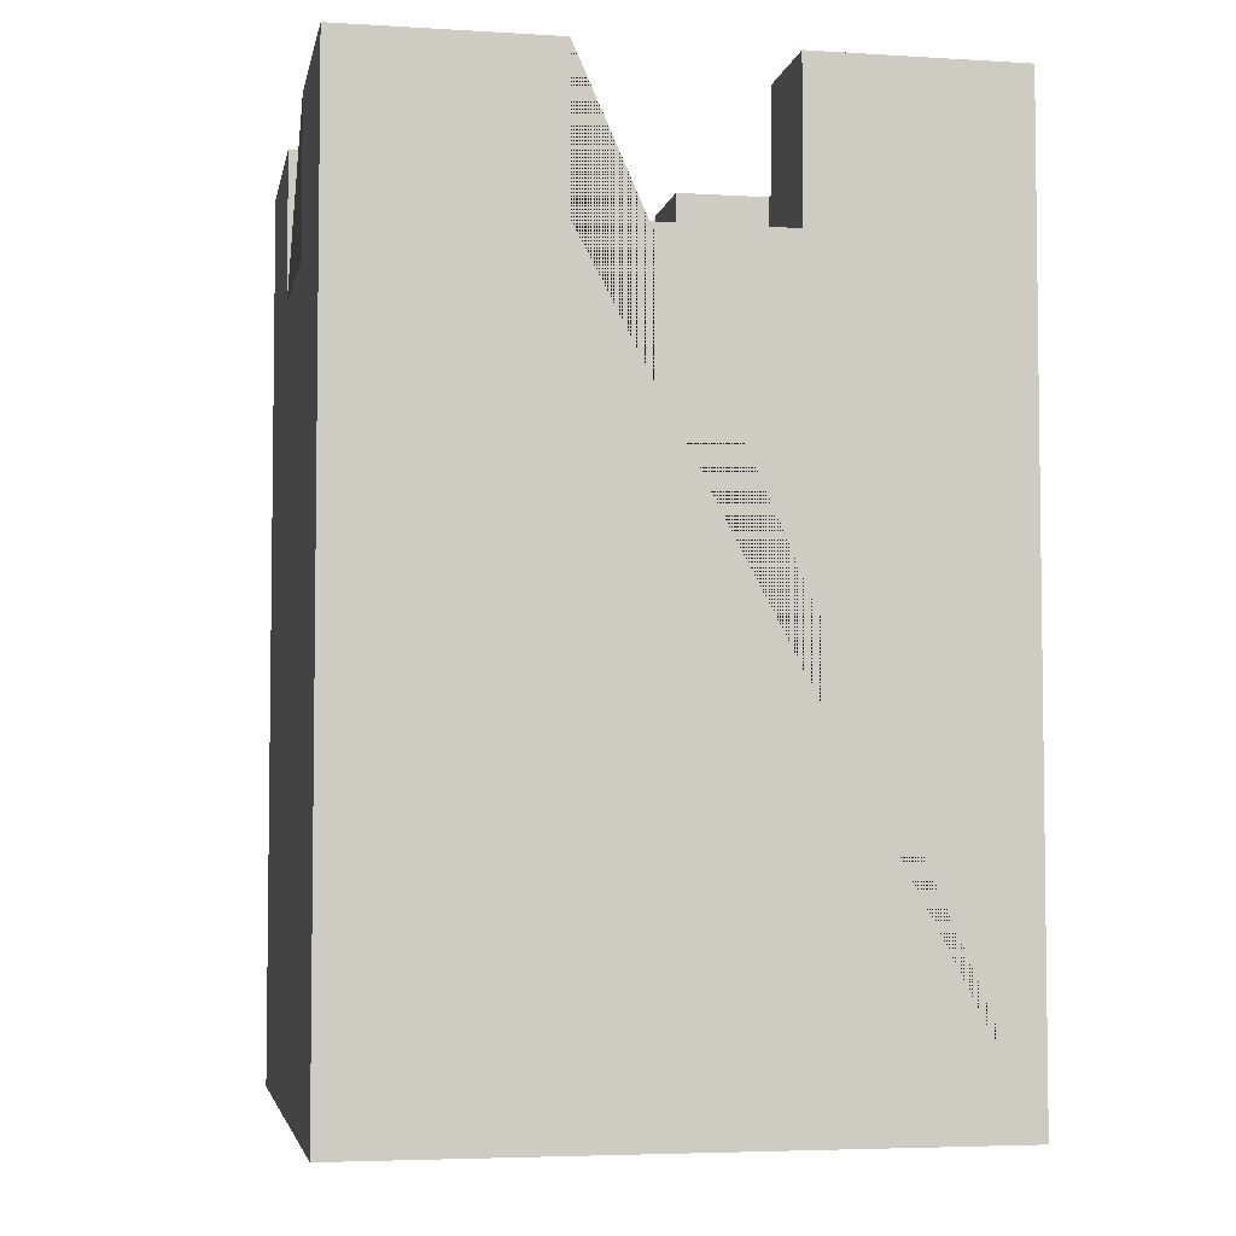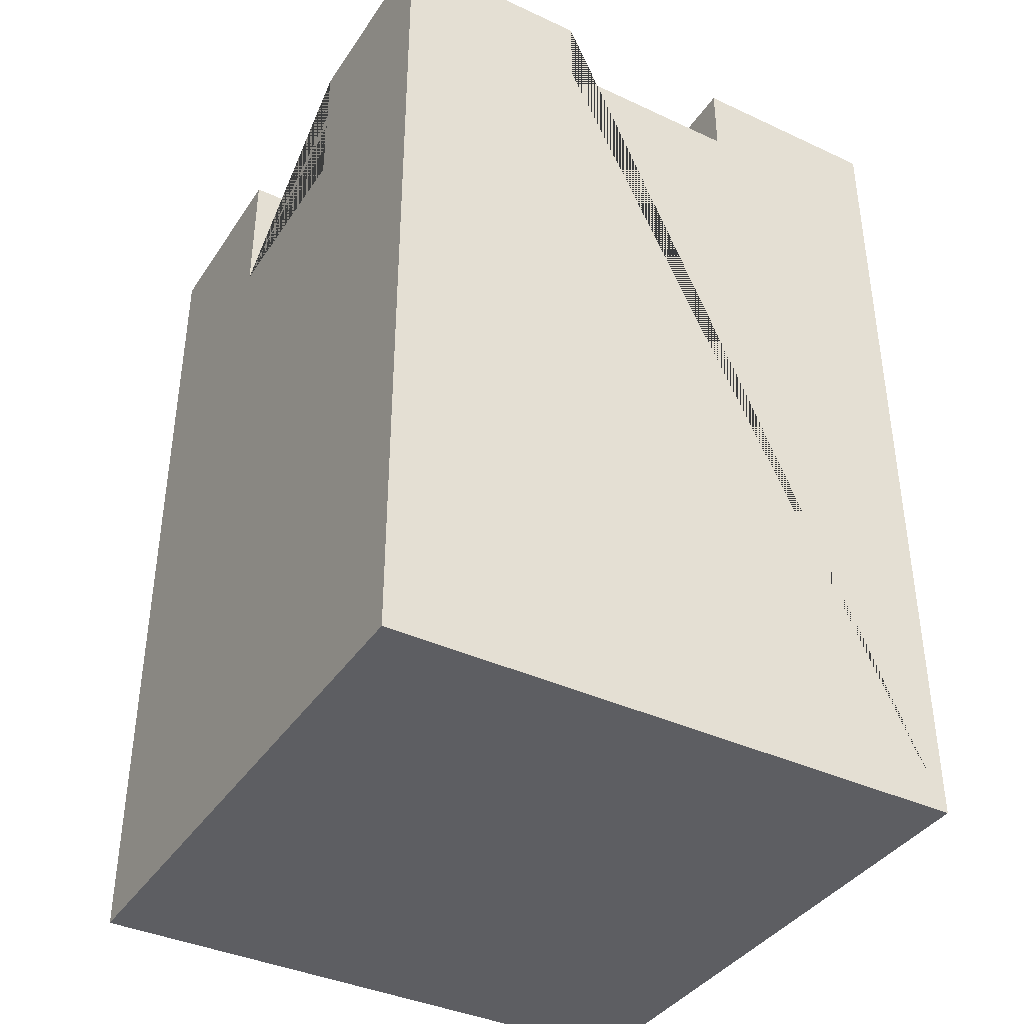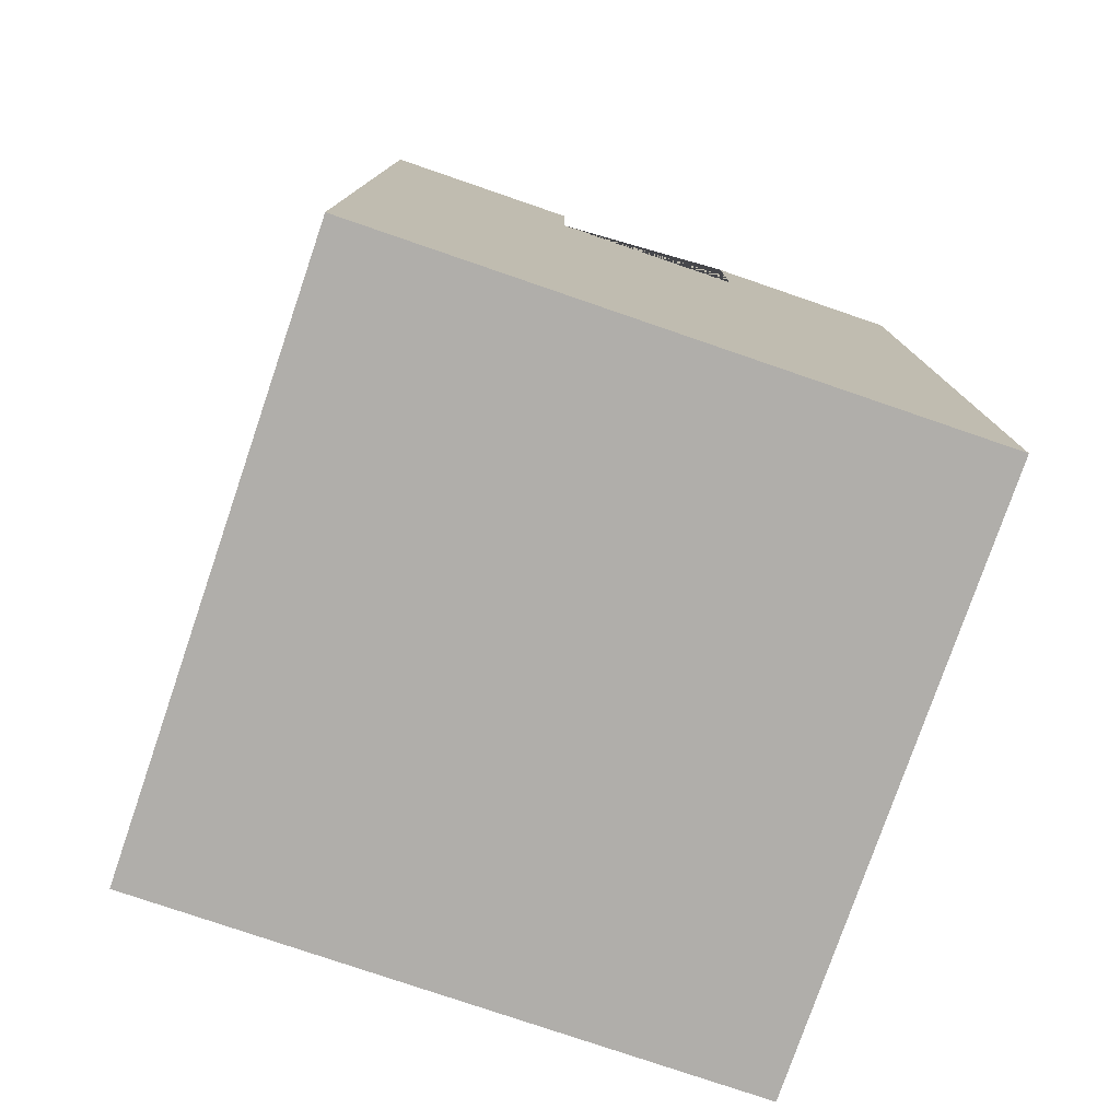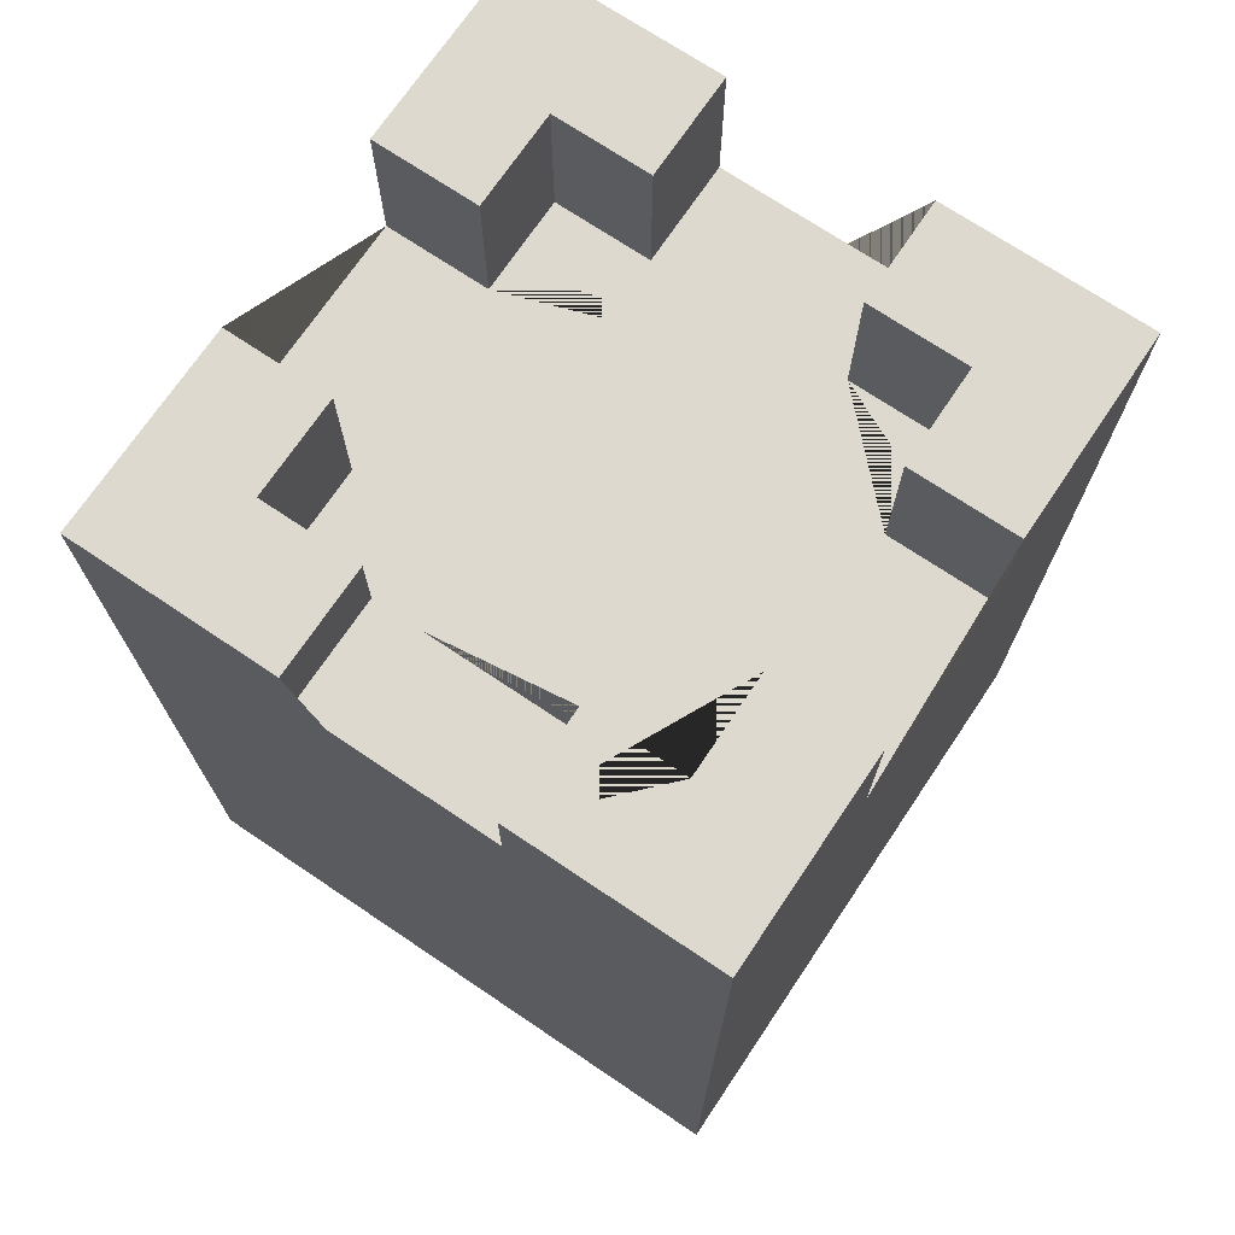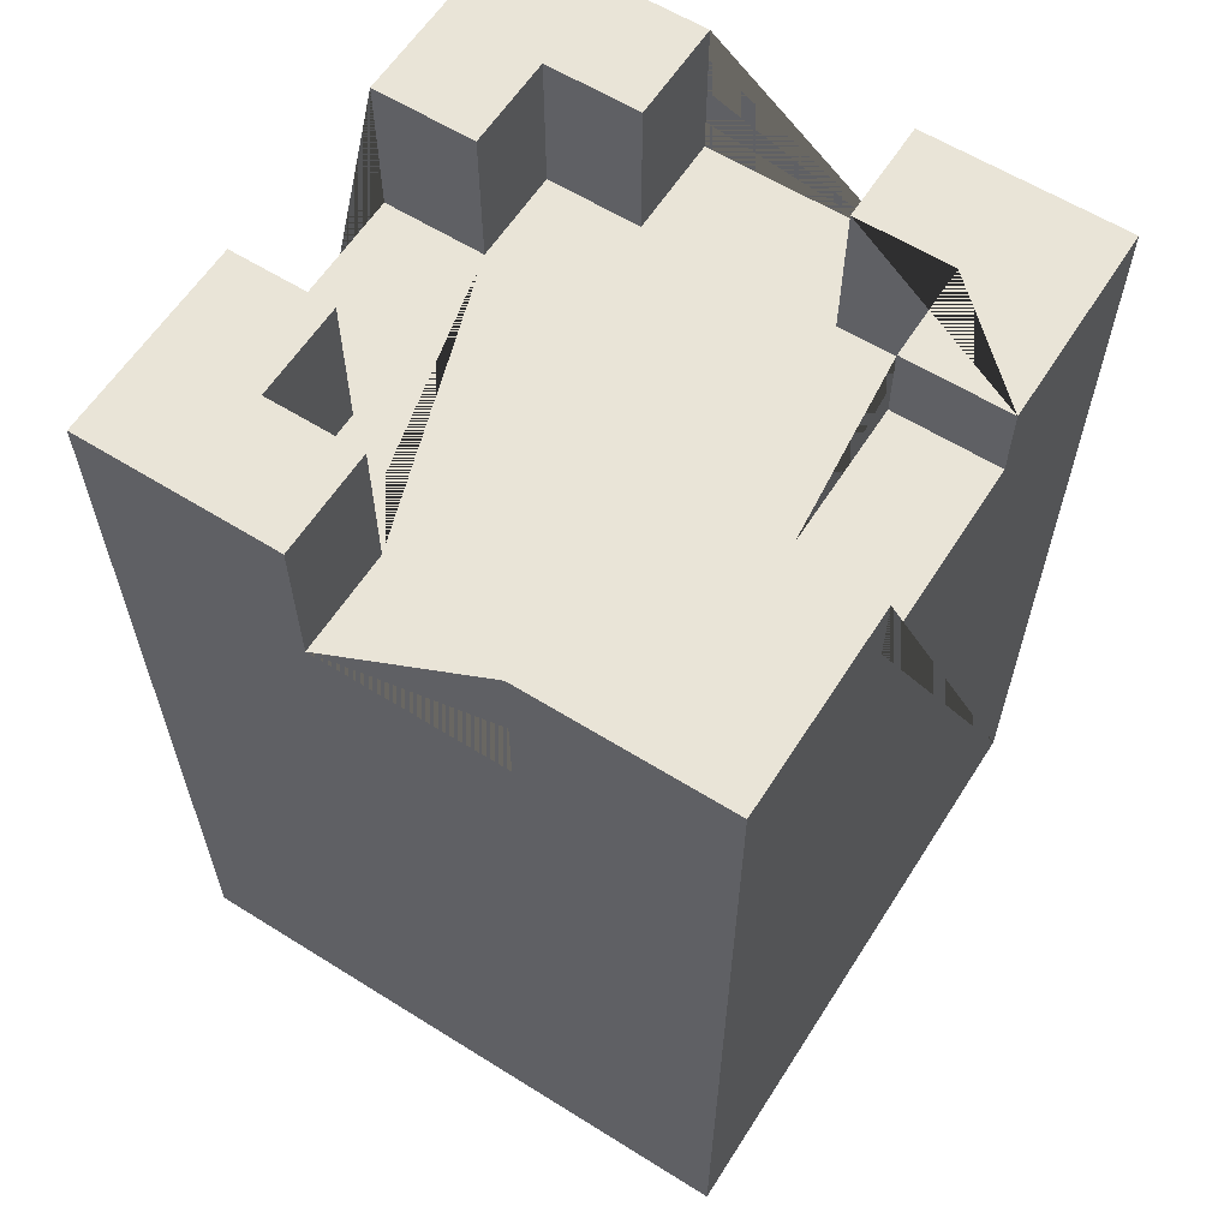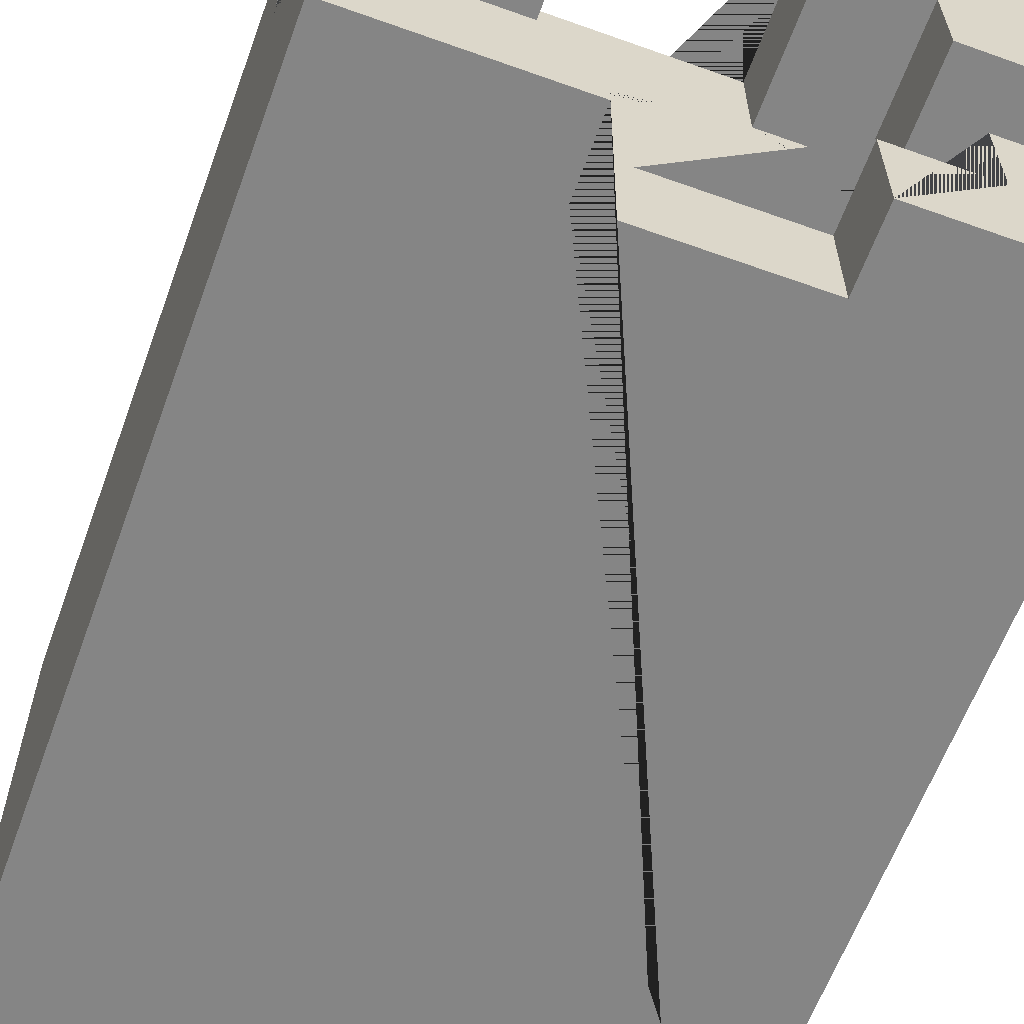
<metadata>
{"format":"obj","ext":"obj","renderer":"f3d","projection":"perspective","resolution":1024,"background":"white","views":[{"elev":-4.6,"azim":-10.9,"up":"+Y"},{"elev":-38.7,"azim":149.8,"up":"+Y"},{"elev":-77.7,"azim":-108.9,"up":"+Y"},{"elev":71.8,"azim":-146.1,"up":"+Y"},{"elev":60.8,"azim":122.5,"up":"+Y"},{"elev":-61.8,"azim":160.0,"up":"+Z"}]}
</metadata>
<code>
o Kostka
v -1 0.002682 1
v -1 0.002682 -1
v 1 0.002682 1
v 1 0.002682 -1
v 0.65 2.503 -0.65
v 0.65 2.503 0.65
v -0.65 2.503 -0.65
v -0.65 2.503 0.65
v 0.325 2.503 0.65
v -0.325 2.503 0.65
v -0.325 2.503 1
v 0.325 2.503 1
v -0.65 2.503 0.325
v -0.65 2.503 -0.325
v -1 2.503 -0.325
v -1 2.503 0.325
v 0.65 2.503 0.325
v 0.65 2.503 -0.325
v 1 2.503 0.325
v 1 2.503 -0.325
v -0.325 2.753 -1
v 0.325 2.753 -1
v 0.325 2.753 -0.65
v -0.325 2.753 -0.65
v 1 3.003 0.325
v 1 3.003 1
v -1 3.003 -0.325
v -1 3.003 -1
v -0.325 3.003 -1
v 0.325 3.003 -1
v 1 3.003 -1
v 0.325 3.003 1
v -0.325 3.003 1
v -1 3.003 1
v 0.65 3.003 0.325
v 0.65 3.003 0.65
v -0.65 3.003 0.325
v -0.65 3.003 0.65
v 0.325 3.003 -0.65
v 0.65 3.003 -0.65
v 0.325 3.003 0.65
v -0.325 3.003 0.65
v -0.65 3.003 -0.65
v -0.65 3.003 -0.325
v -1 3.003 0.325
v 0.65 3.003 -0.325
v 1 3.003 -0.325
v -0.325 3.003 -0.65
f 2 4 3 1
f 15 27 28 2 1 34 45 16
f 13 37 38 8
f 12 32 41 9
f 14 44 27 15
f 24 21 29 48
f 21 24 23 22
f 36 41 32 26 25 35
f 5 40 39 23 24 48 43 7
f 9 41 36 6
f 20 47 46 18
f 10 11 12 9 6 17 19 20 18 5 7 14 15 16 13 8
f 10 42 33 11
f 7 43 44 14
f 17 35 25 19
f 16 45 37 13
f 19 25 26 3 4 31 47 20
f 40 46 47 31 30 39
f 29 28 27 44 43 48
f 8 38 42 10
f 38 37 45 34 33 42
f 22 23 39 30
f 2 28 29 21 22 30 31 4
f 3 26 32 12 11 33 34 1
f 18 46 40 5
f 6 36 35 17

</code>
